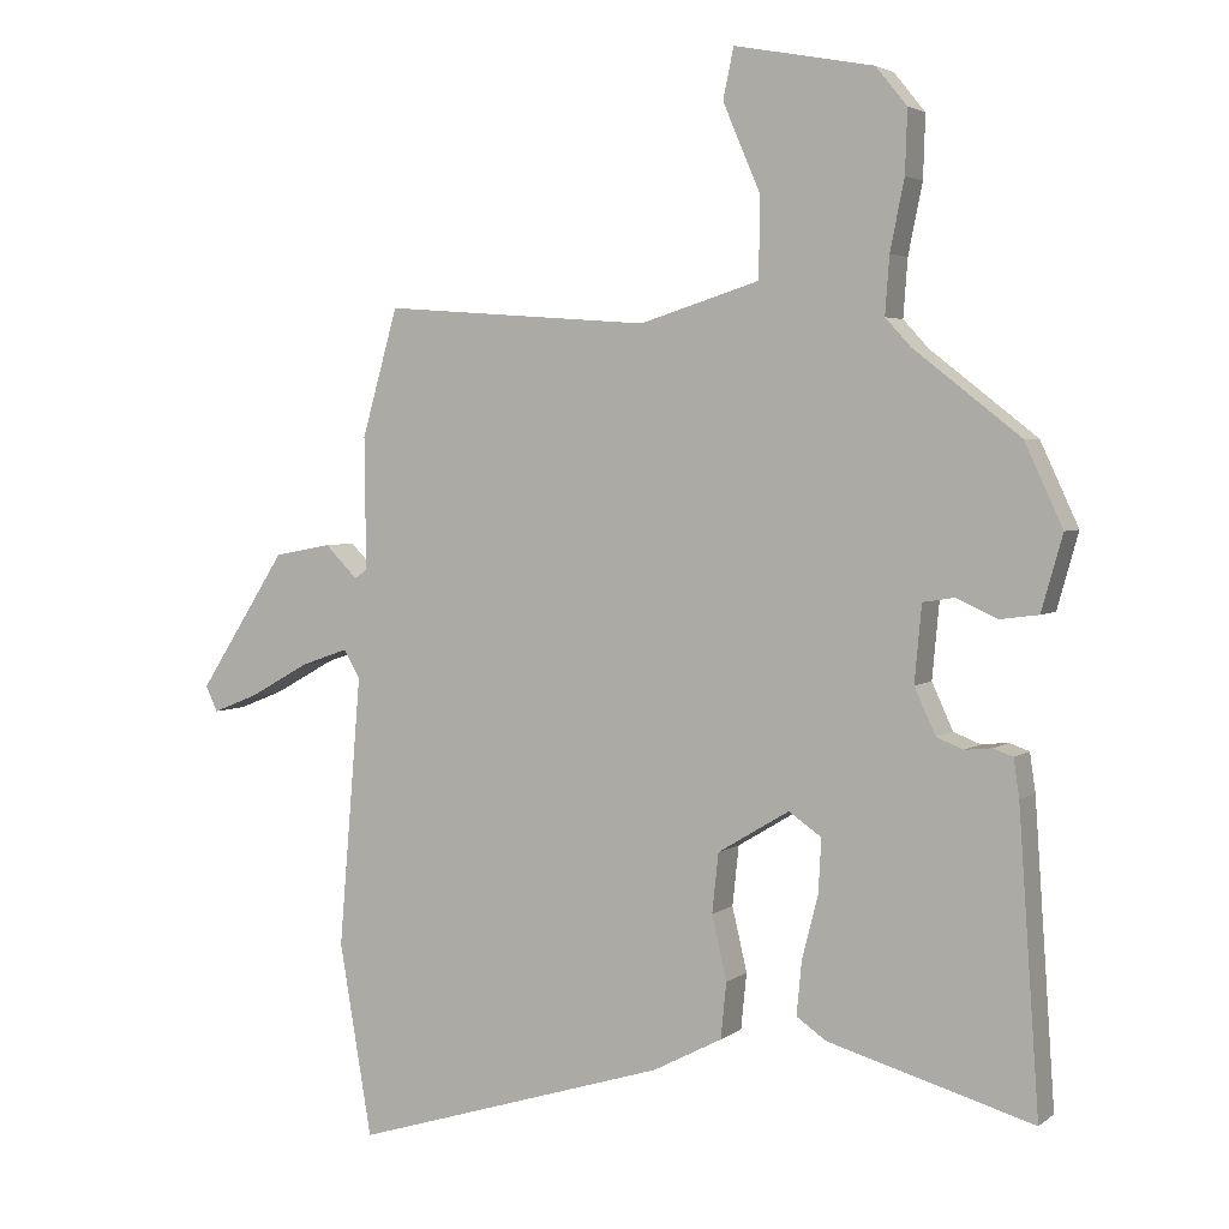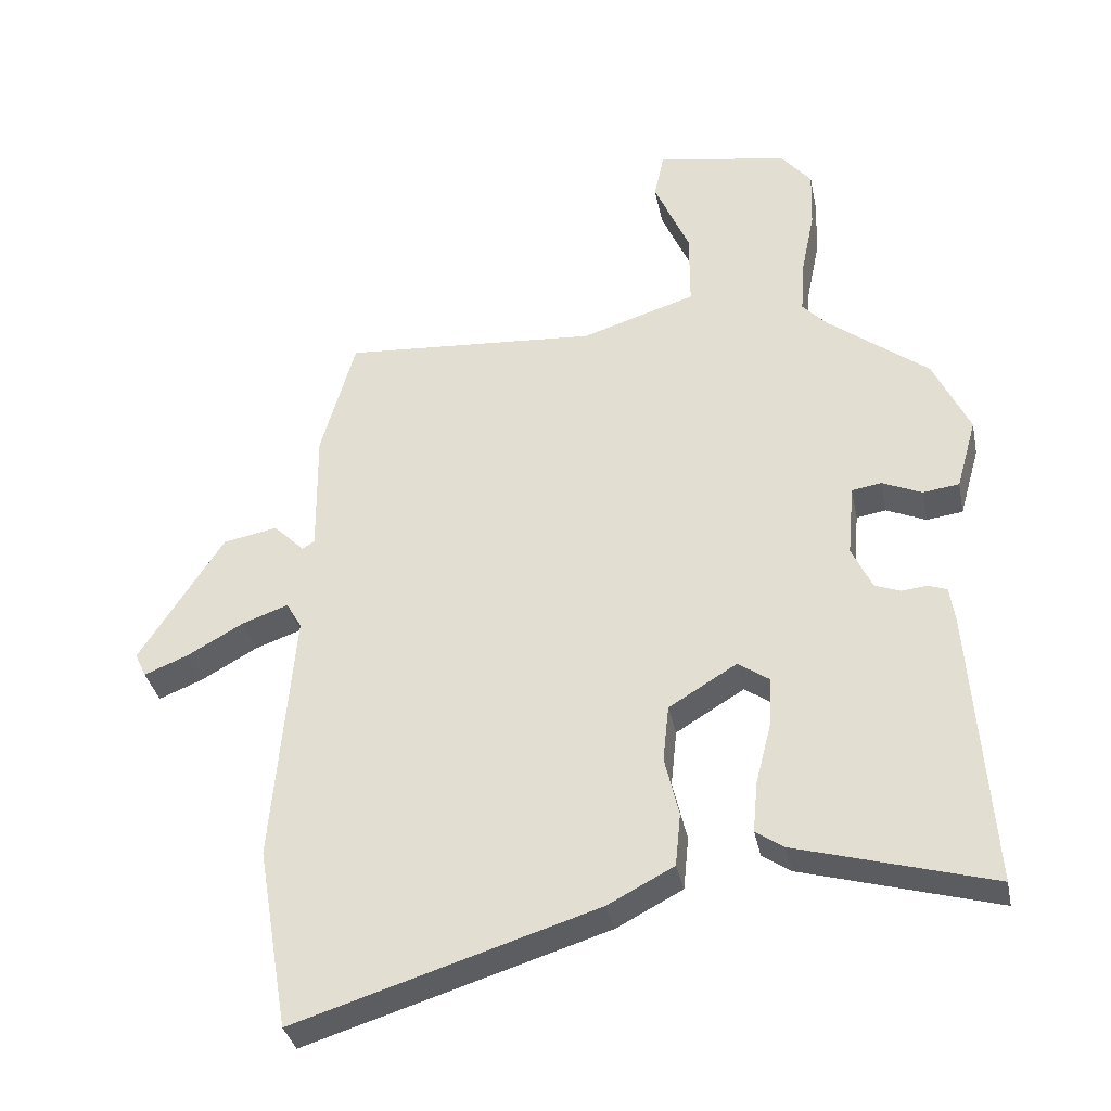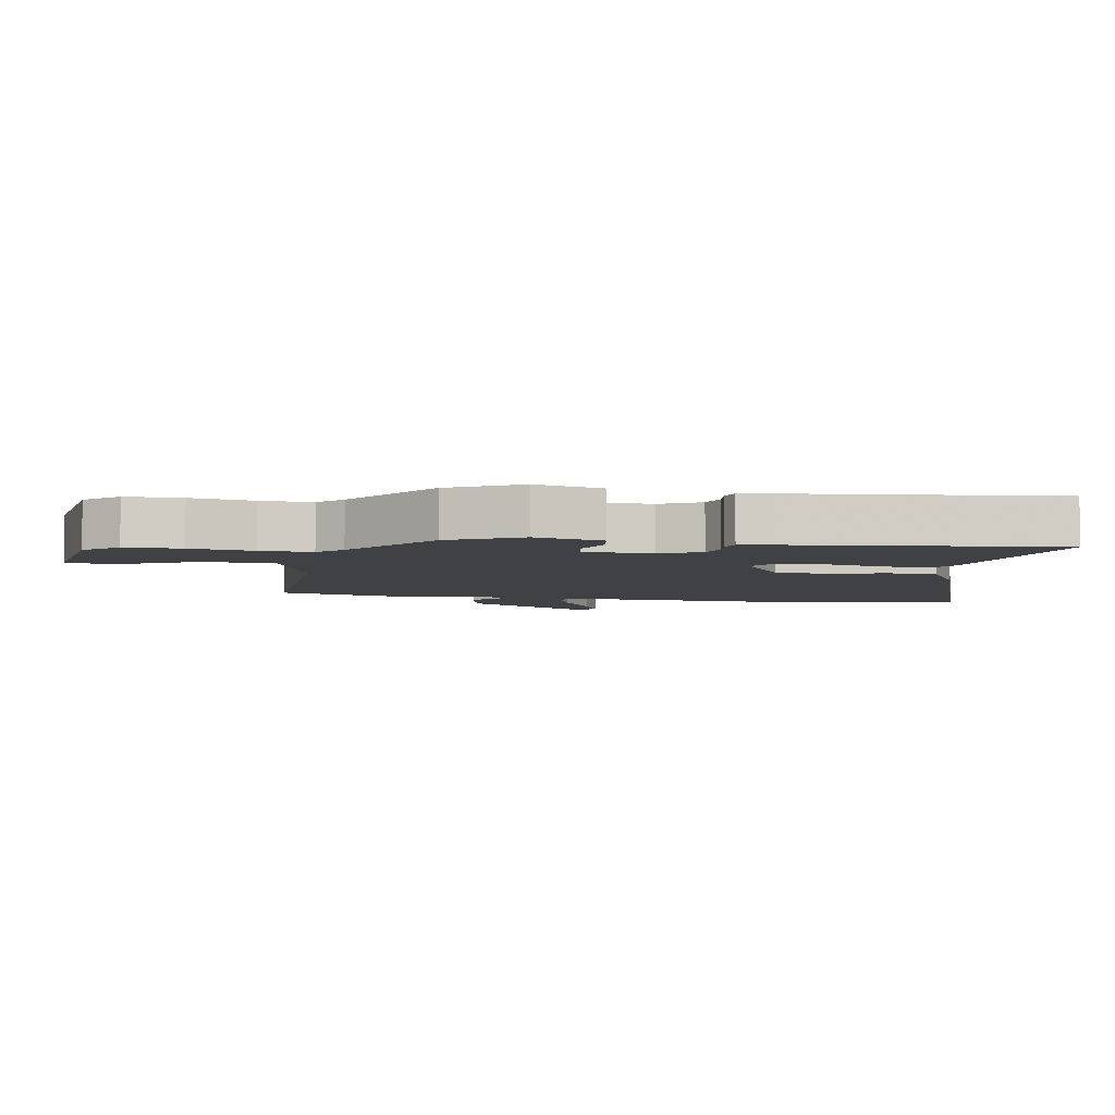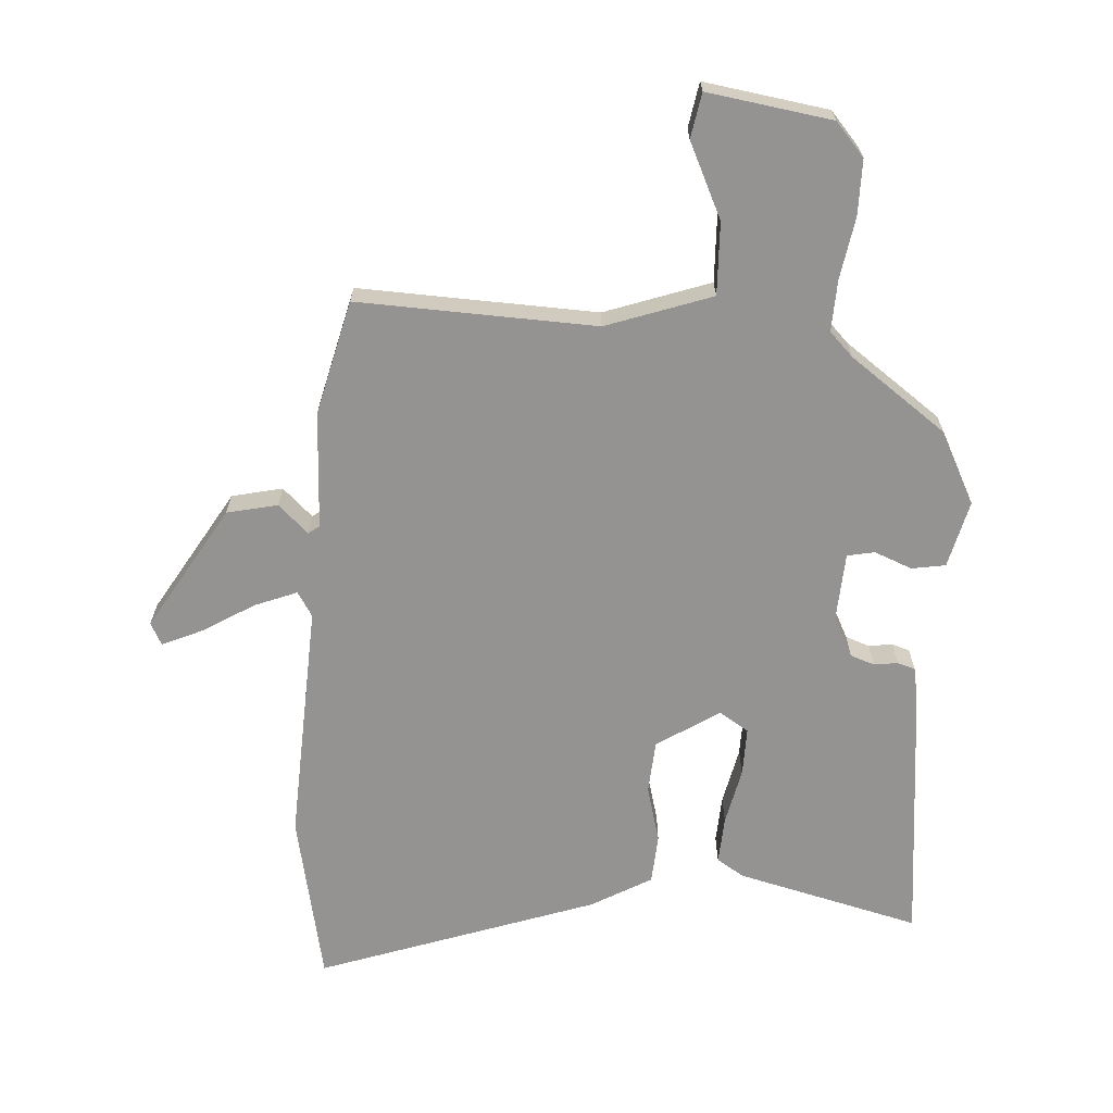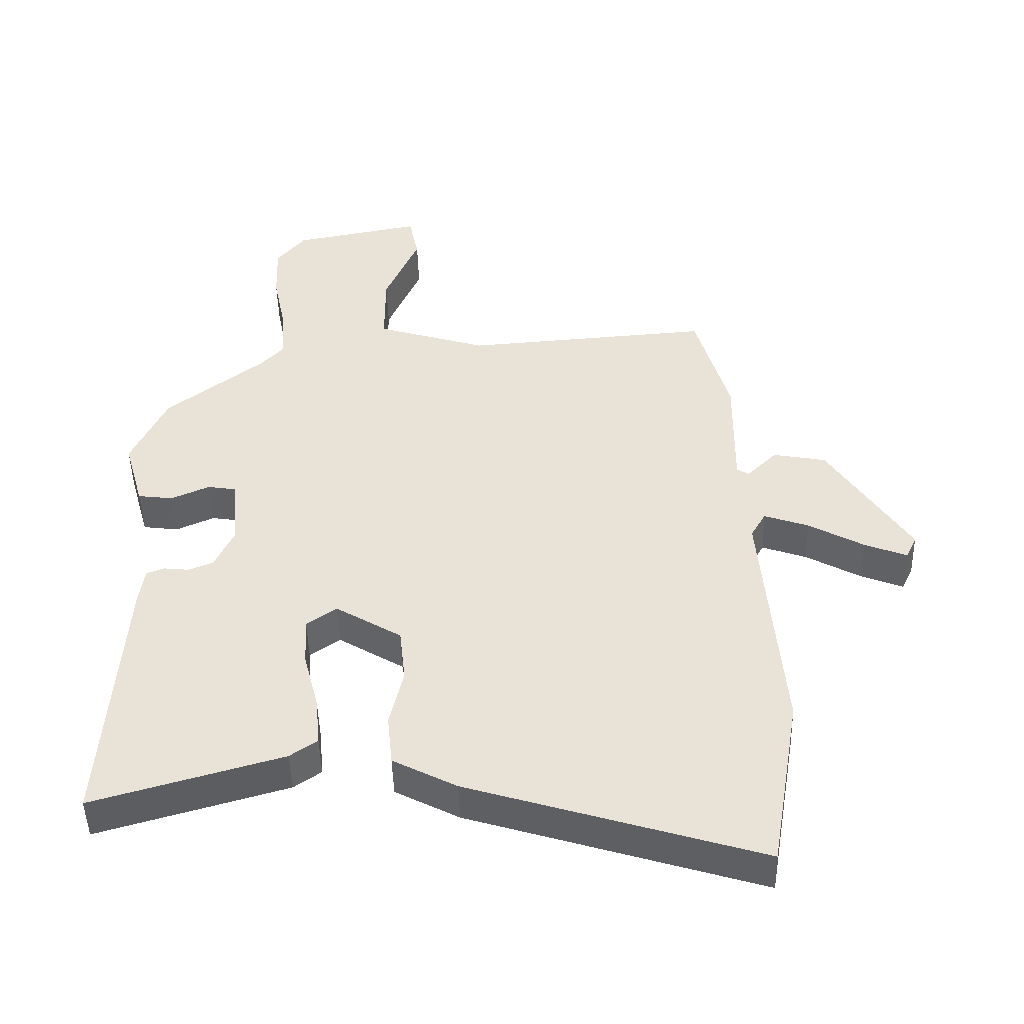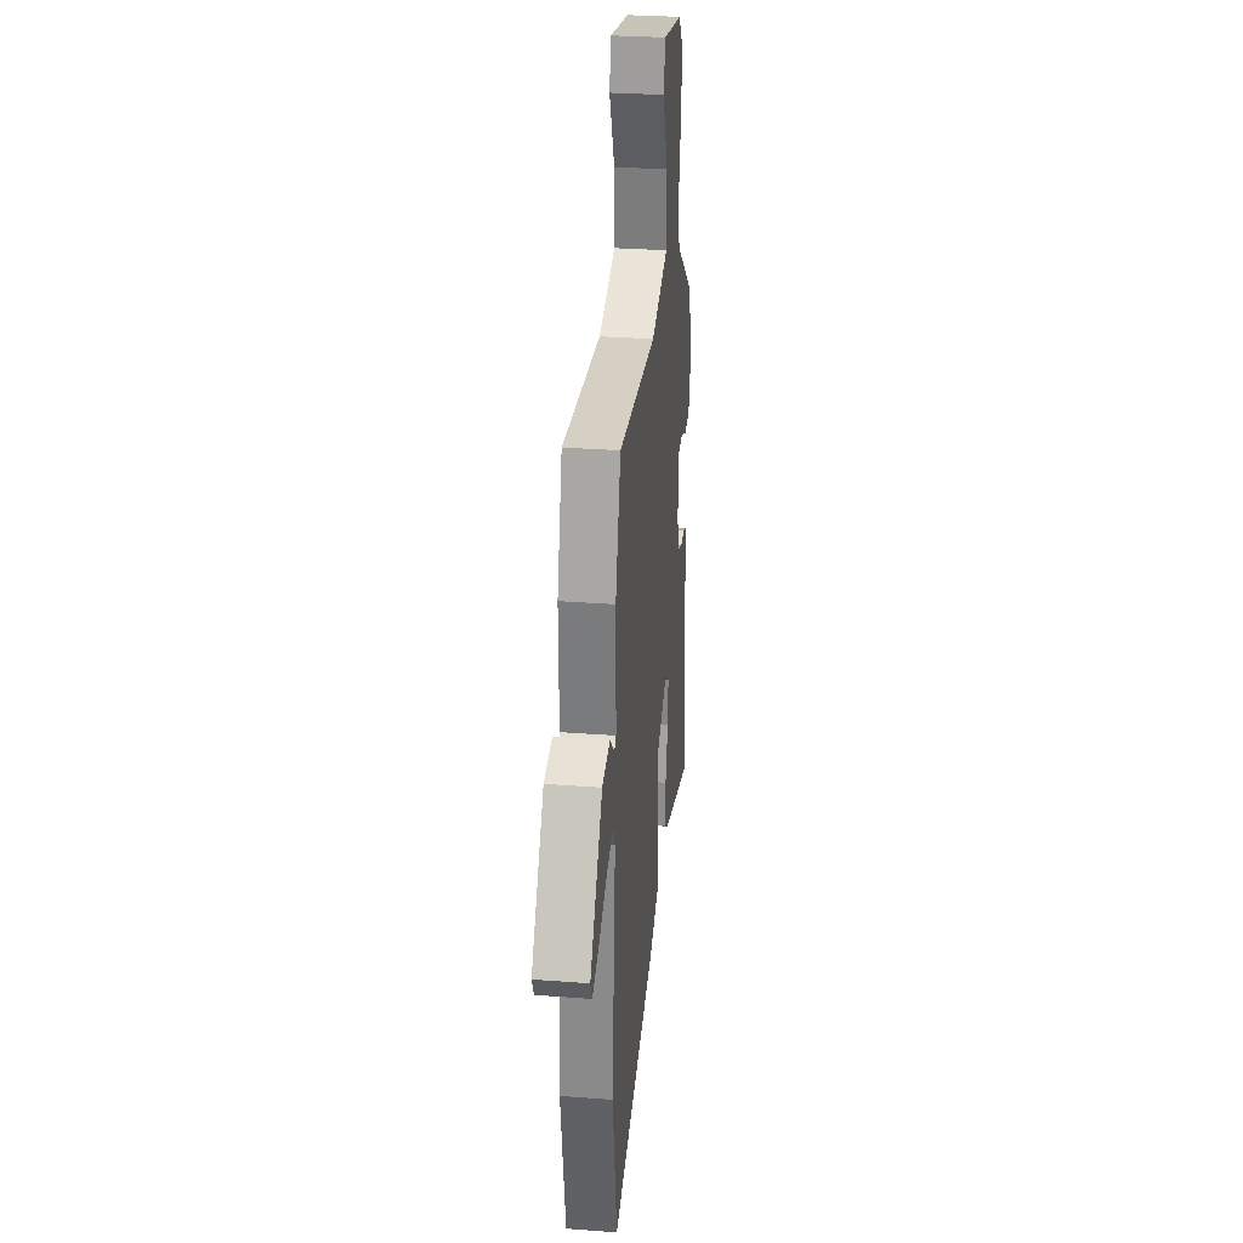
<metadata>
{"format":"obj","ext":"obj","renderer":"f3d","projection":"perspective","resolution":1024,"background":"white","views":[{"elev":3.6,"azim":25.4,"up":"+Z"},{"elev":-35.1,"azim":11.5,"up":"+Z"},{"elev":-5.4,"azim":82.2,"up":"+Y"},{"elev":-66.8,"azim":-1.7,"up":"+Y"},{"elev":-47.2,"azim":-178.5,"up":"+Z"},{"elev":30.2,"azim":-83.6,"up":"+Z"}]}
</metadata>
<code>
v 0.484 0.07 0.34
v 0.538 0.07 0.224
v 0.508 0.07 0.118
v 0.454 0.07 0.111
v 0.395 0.07 0.137
v 0.351 0.07 0.13
v 0.341 0.07 0.022
v 0.371 0.07 -0.043
v 0.409 0.07 -0.058
v 0.447 0.07 -0.054
v 0.475 0.07 -0.064
v 0.483 0.07 -0.118
v 0.512 0.07 -0.536
v 0.222 0.07 -0.453
v 0.18 0.07 -0.424
v 0.187 0.07 -0.349
v 0.21 0.07 -0.259
v 0.214 0.07 -0.183
v 0.168 0.07 -0.151
v 0.067 0.07 -0.212
v 0.058 0.07 -0.296
v 0.079 0.07 -0.386
v 0.071 0.07 -0.465
v -0.027 0.07 -0.516
v -0.474 0.07 -0.654
v -0.52 0.07 -0.382
v -0.488 0.07 0.001
v -0.511 0.07 0.041
v -0.579 0.07 0.017
v -0.663 0.07 -0.03
v -0.728 0.07 -0.056
v -0.745 0.07 -0.02
v -0.62 0.07 0.174
v -0.539 0.07 0.189
v -0.493 0.07 0.143
v -0.475 0.07 0.155
v -0.477 0.07 0.342
v -0.426 0.07 0.522
v -0.047 0.07 0.494
v 0.123 0.07 0.547
v 0.123 0.07 0.662
v 0.071 0.07 0.783
v 0.086 0.07 0.854
v 0.283 0.07 0.817
v 0.327 0.07 0.763
v 0.324 0.07 0.675
v 0.304 0.07 0.577
v 0.298 0.07 0.496
v 0.334 0.07 0.457
v 0.484 0 0.34
v 0.538 0 0.224
v 0.508 0 0.118
v 0.454 0 0.111
v 0.395 0 0.137
v 0.351 0 0.13
v 0.341 0 0.022
v 0.371 0 -0.043
v 0.409 0 -0.058
v 0.447 0 -0.054
v 0.475 0 -0.064
v 0.483 0 -0.118
v 0.512 0 -0.536
v 0.222 0 -0.453
v 0.18 0 -0.424
v 0.187 0 -0.349
v 0.21 0 -0.259
v 0.214 0 -0.183
v 0.168 0 -0.151
v 0.067 0 -0.212
v 0.058 0 -0.296
v 0.079 0 -0.386
v 0.071 0 -0.465
v -0.027 0 -0.516
v -0.474 0 -0.654
v -0.52 0 -0.382
v -0.488 0 0.001
v -0.511 0 0.041
v -0.579 0 0.017
v -0.663 0 -0.03
v -0.728 0 -0.056
v -0.745 0 -0.02
v -0.62 0 0.174
v -0.539 0 0.189
v -0.493 0 0.143
v -0.475 0 0.155
v -0.477 0 0.342
v -0.426 0 0.522
v -0.047 0 0.494
v 0.123 0 0.547
v 0.123 0 0.662
v 0.071 0 0.783
v 0.086 0 0.854
v 0.283 0 0.817
v 0.327 0 0.763
v 0.324 0 0.675
v 0.304 0 0.577
v 0.298 0 0.496
v 0.334 0 0.457
f 44 45 46 47
f 44 47 48
f 41 42 43 44
f 40 41 44 48
f 39 40 48 49
f 36 37 38 39
f 32 33 34 35
f 30 31 32 35
f 29 30 35 36
f 28 29 36 39
f 24 25 26 27
f 21 22 23 24
f 20 21 24 27
f 19 20 27 28
f 14 15 16 17
f 14 17 18
f 13 14 18
f 12 13 18
f 9 10 11 12
f 8 9 12 18
f 7 8 18 19
f 2 3 4 5
f 2 5 6
f 1 2 6
f 49 1 6
f 19 28 39 49
f 6 7 19 49
f 96 95 94 93
f 97 96 93
f 93 92 91 90
f 97 93 90 89
f 98 97 89 88
f 88 87 86 85
f 84 83 82 81
f 84 81 80 79
f 85 84 79 78
f 88 85 78 77
f 76 75 74 73
f 73 72 71 70
f 76 73 70 69
f 77 76 69 68
f 66 65 64 63
f 67 66 63
f 67 63 62
f 67 62 61
f 61 60 59 58
f 67 61 58 57
f 68 67 57 56
f 54 53 52 51
f 55 54 51
f 55 51 50
f 55 50 98
f 98 88 77 68
f 98 68 56 55
f 1 50 51 2
f 2 51 52 3
f 3 52 53 4
f 4 53 54 5
f 5 54 55 6
f 6 55 56 7
f 7 56 57 8
f 8 57 58 9
f 9 58 59 10
f 10 59 60 11
f 11 60 61 12
f 12 61 62 13
f 13 62 63 14
f 14 63 64 15
f 15 64 65 16
f 16 65 66 17
f 17 66 67 18
f 18 67 68 19
f 19 68 69 20
f 20 69 70 21
f 21 70 71 22
f 22 71 72 23
f 23 72 73 24
f 24 73 74 25
f 25 74 75 26
f 26 75 76 27
f 27 76 77 28
f 28 77 78 29
f 29 78 79 30
f 30 79 80 31
f 31 80 81 32
f 32 81 82 33
f 33 82 83 34
f 34 83 84 35
f 35 84 85 36
f 36 85 86 37
f 37 86 87 38
f 38 87 88 39
f 39 88 89 40
f 40 89 90 41
f 41 90 91 42
f 42 91 92 43
f 43 92 93 44
f 44 93 94 45
f 45 94 95 46
f 46 95 96 47
f 47 96 97 48
f 48 97 98 49
f 49 98 50 1

</code>
